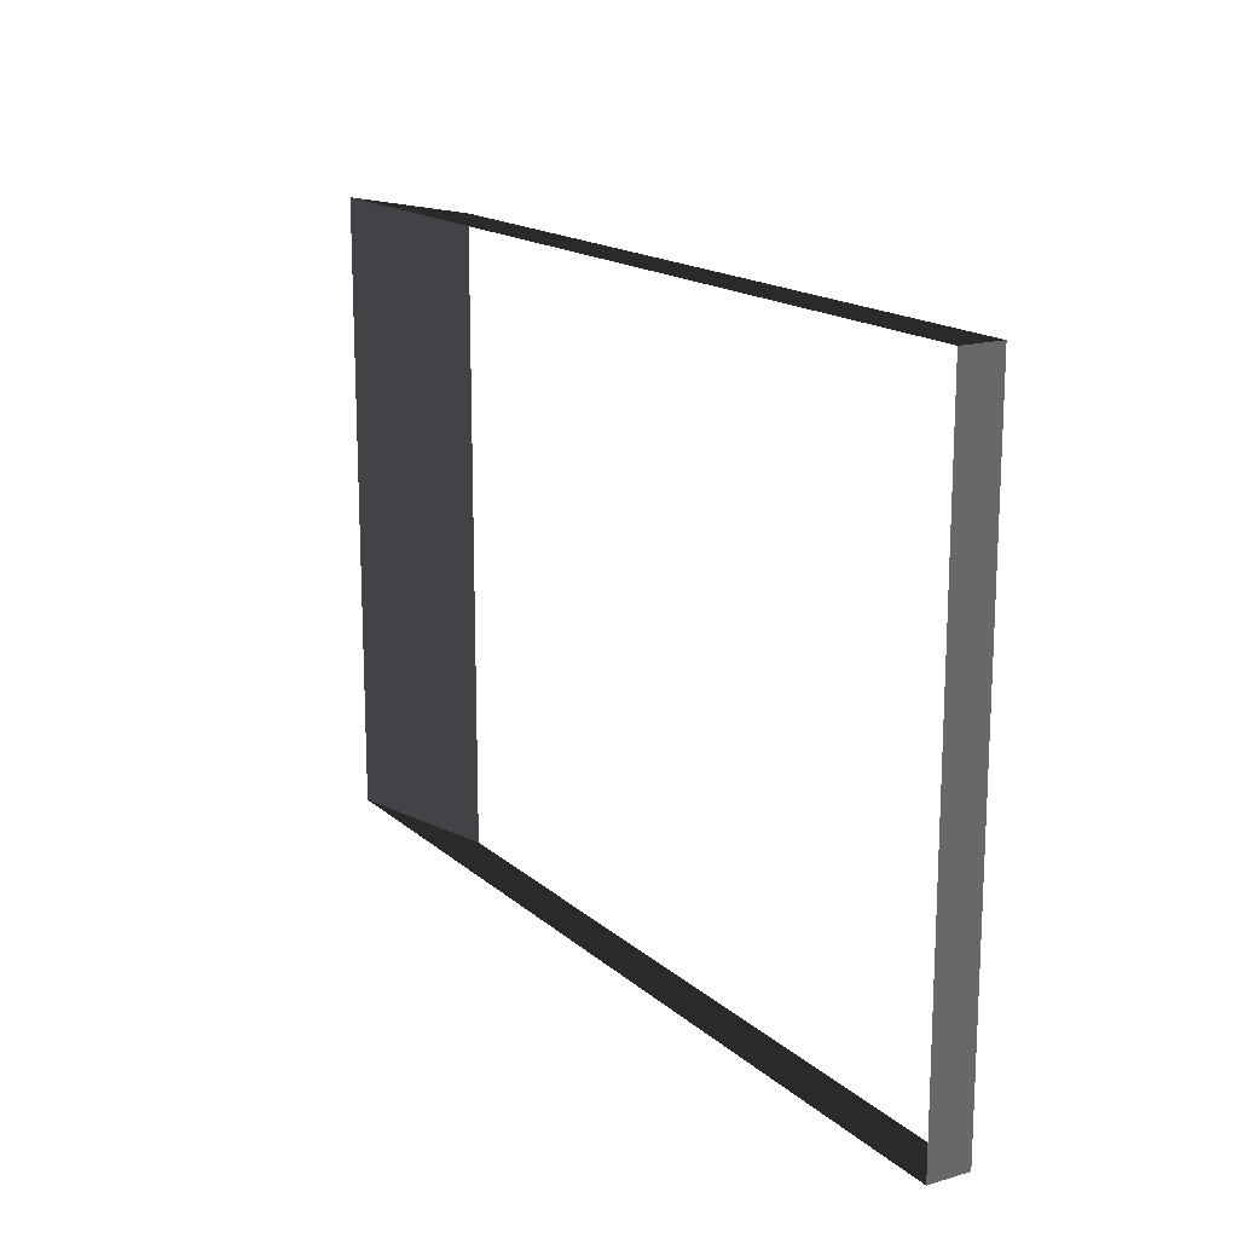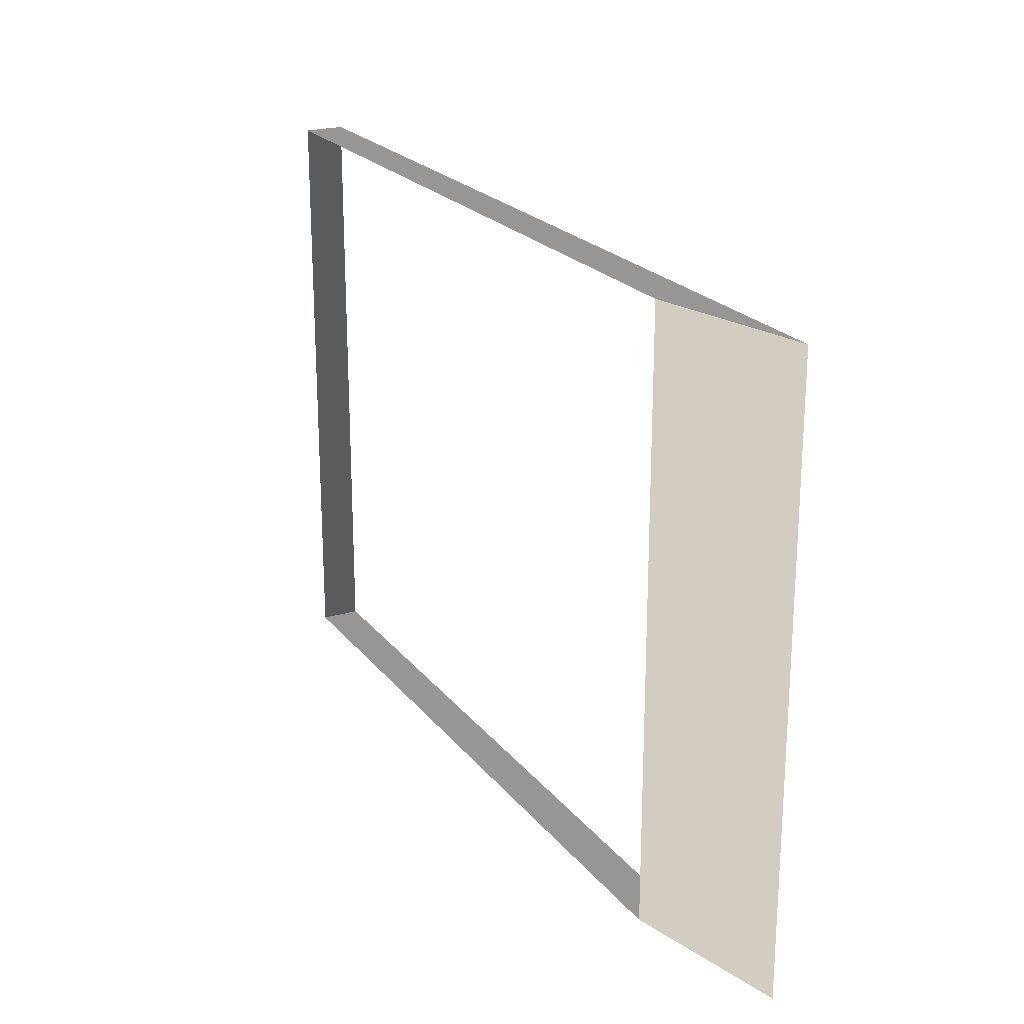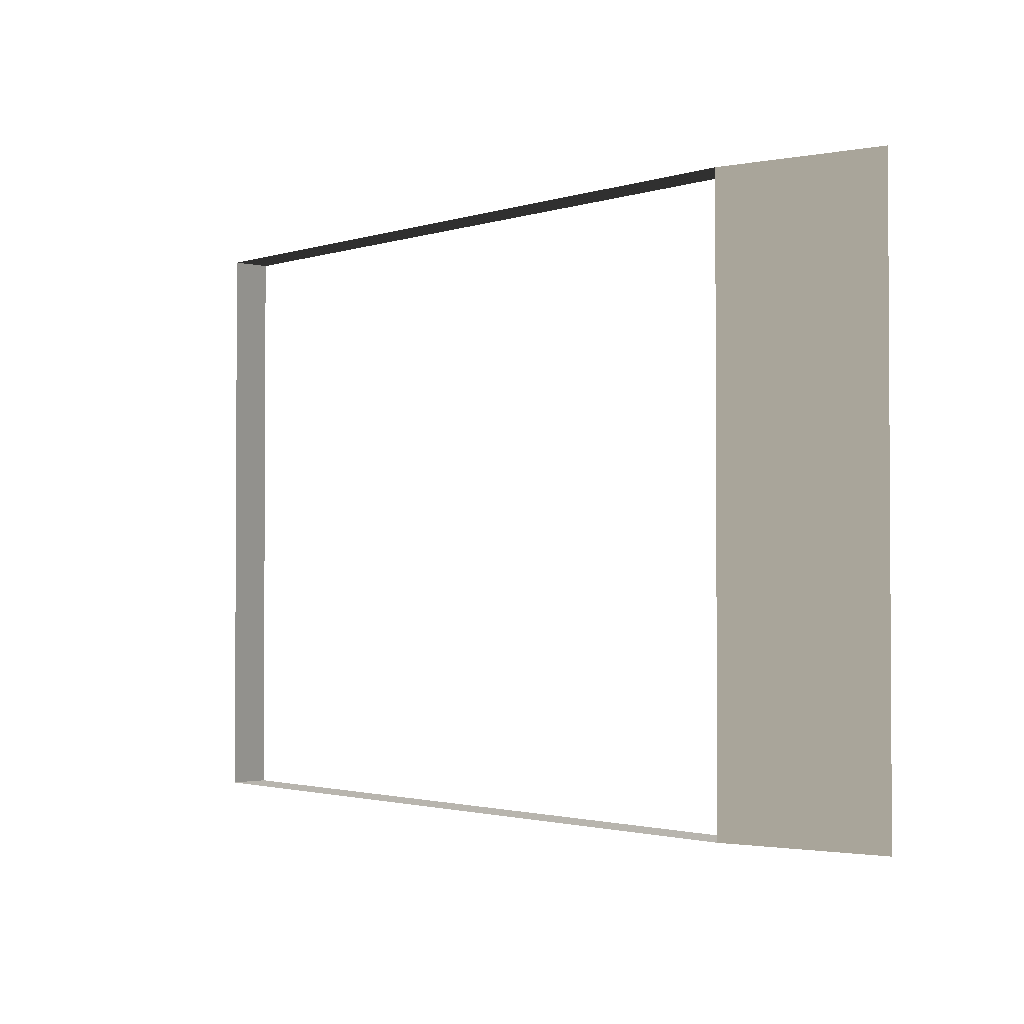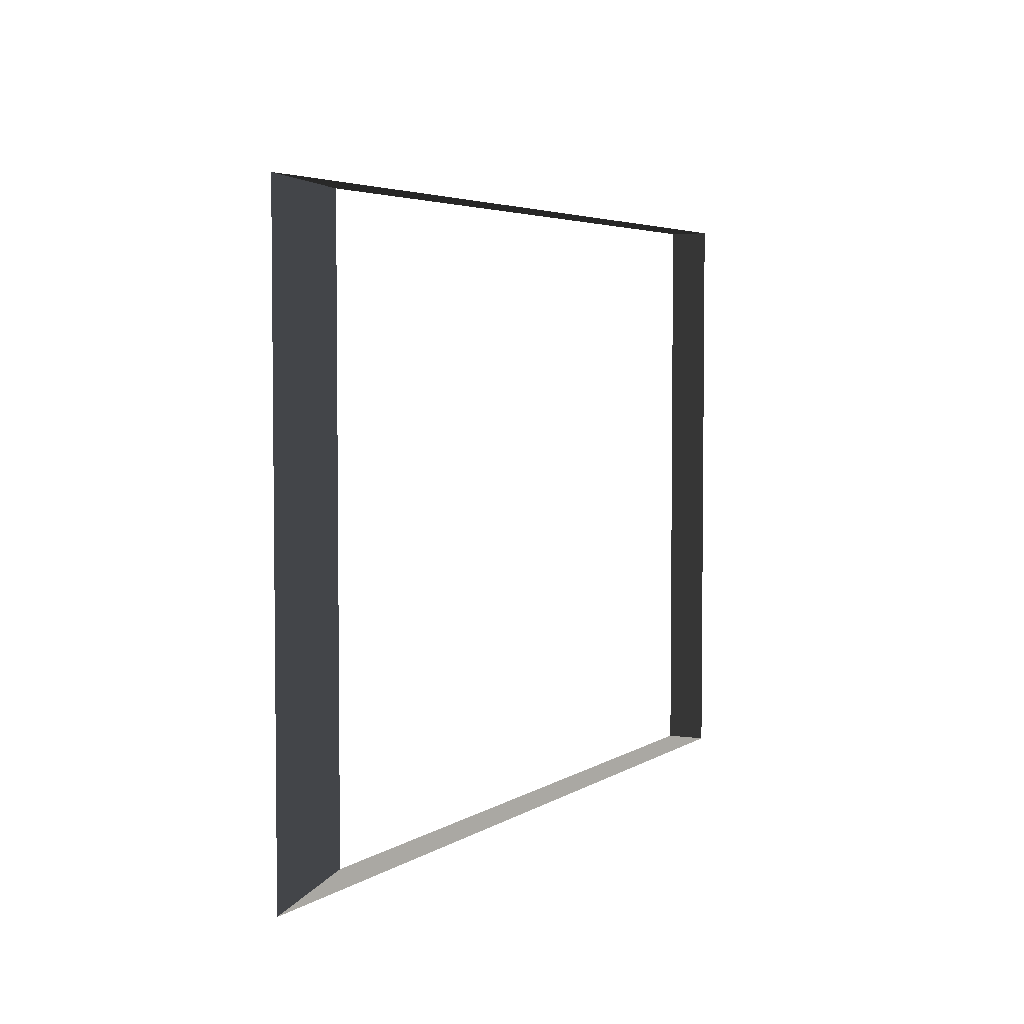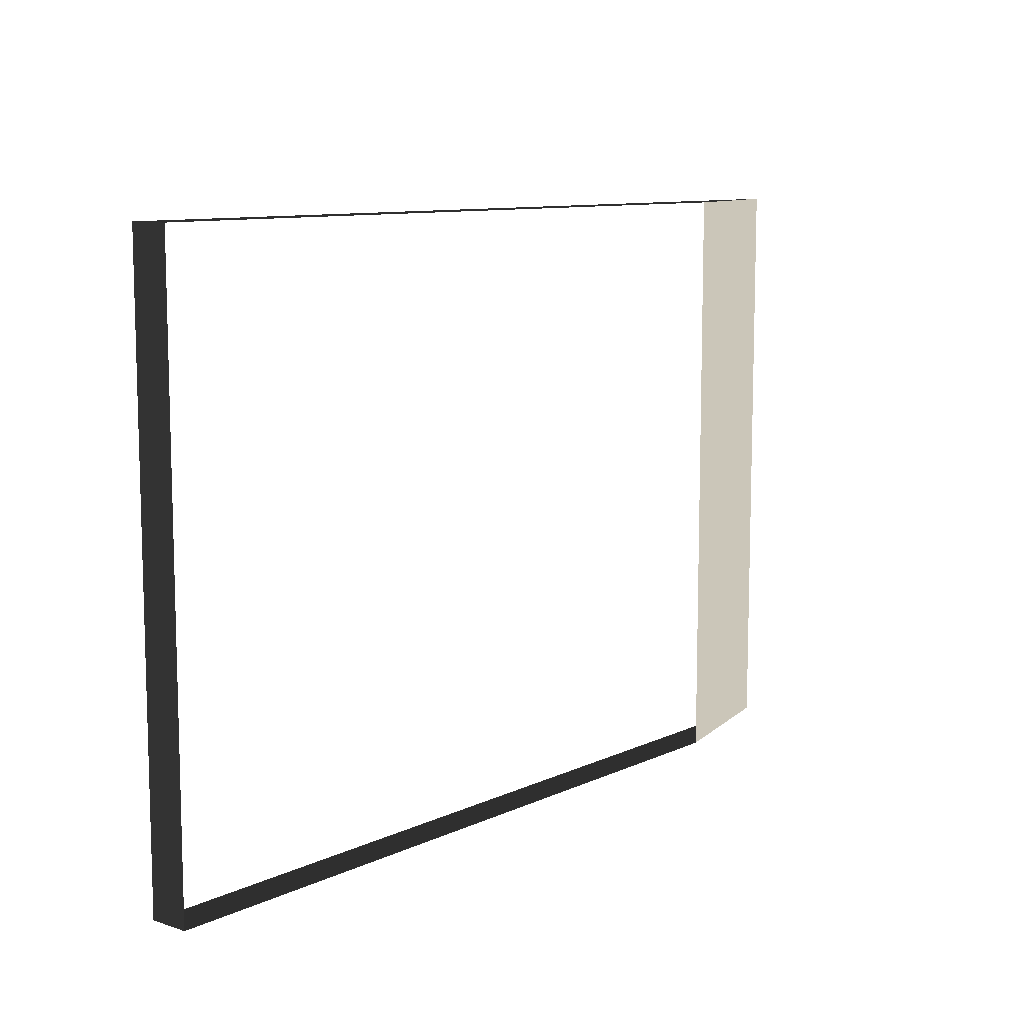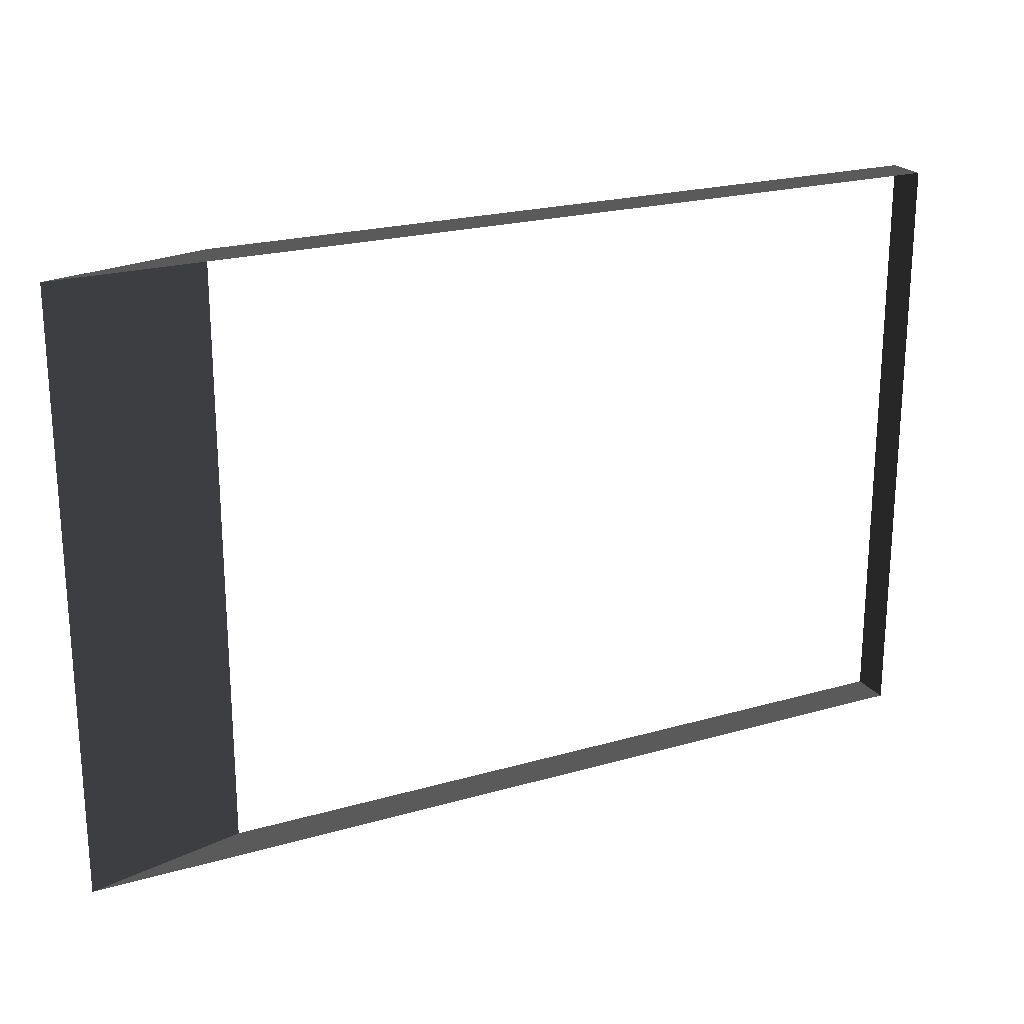
<metadata>
{"format":"obj","ext":"obj","renderer":"f3d","projection":"perspective","resolution":1024,"background":"white","views":[{"elev":16.2,"azim":-120.8,"up":"+Y"},{"elev":22.0,"azim":62.6,"up":"+Y"},{"elev":-1.9,"azim":48.5,"up":"+Y"},{"elev":4.1,"azim":117.1,"up":"+Y"},{"elev":9.9,"azim":-49.9,"up":"+Y"},{"elev":21.9,"azim":153.2,"up":"+Y"}]}
</metadata>
<code>
v -4.994 -3.05 0.2307
v 3.672 -3.05 0.2307
v 5.532 -3.05 -0.2307
v -4.994 -3.05 -0.2307
v 3.672 -3.05 0.2307
v 3.672 3.843 0.2307
v 5.532 3.843 -0.2307
v 5.532 -3.05 -0.2307
v -4.994 3.843 0.2307
v -4.994 -3.05 0.2307
v -4.994 -3.05 -0.2307
v -4.994 3.843 -0.2307
v 3.672 3.843 0.2307
v -4.994 3.843 0.2307
v -4.994 3.843 -0.2307
v 5.532 3.843 -0.2307
g Platform_House.040_38118_379
f 1 3 2
f 1 4 3
f 5 7 6
f 5 8 7
f 9 11 10
f 9 12 11
f 13 15 14
f 13 16 15

</code>
